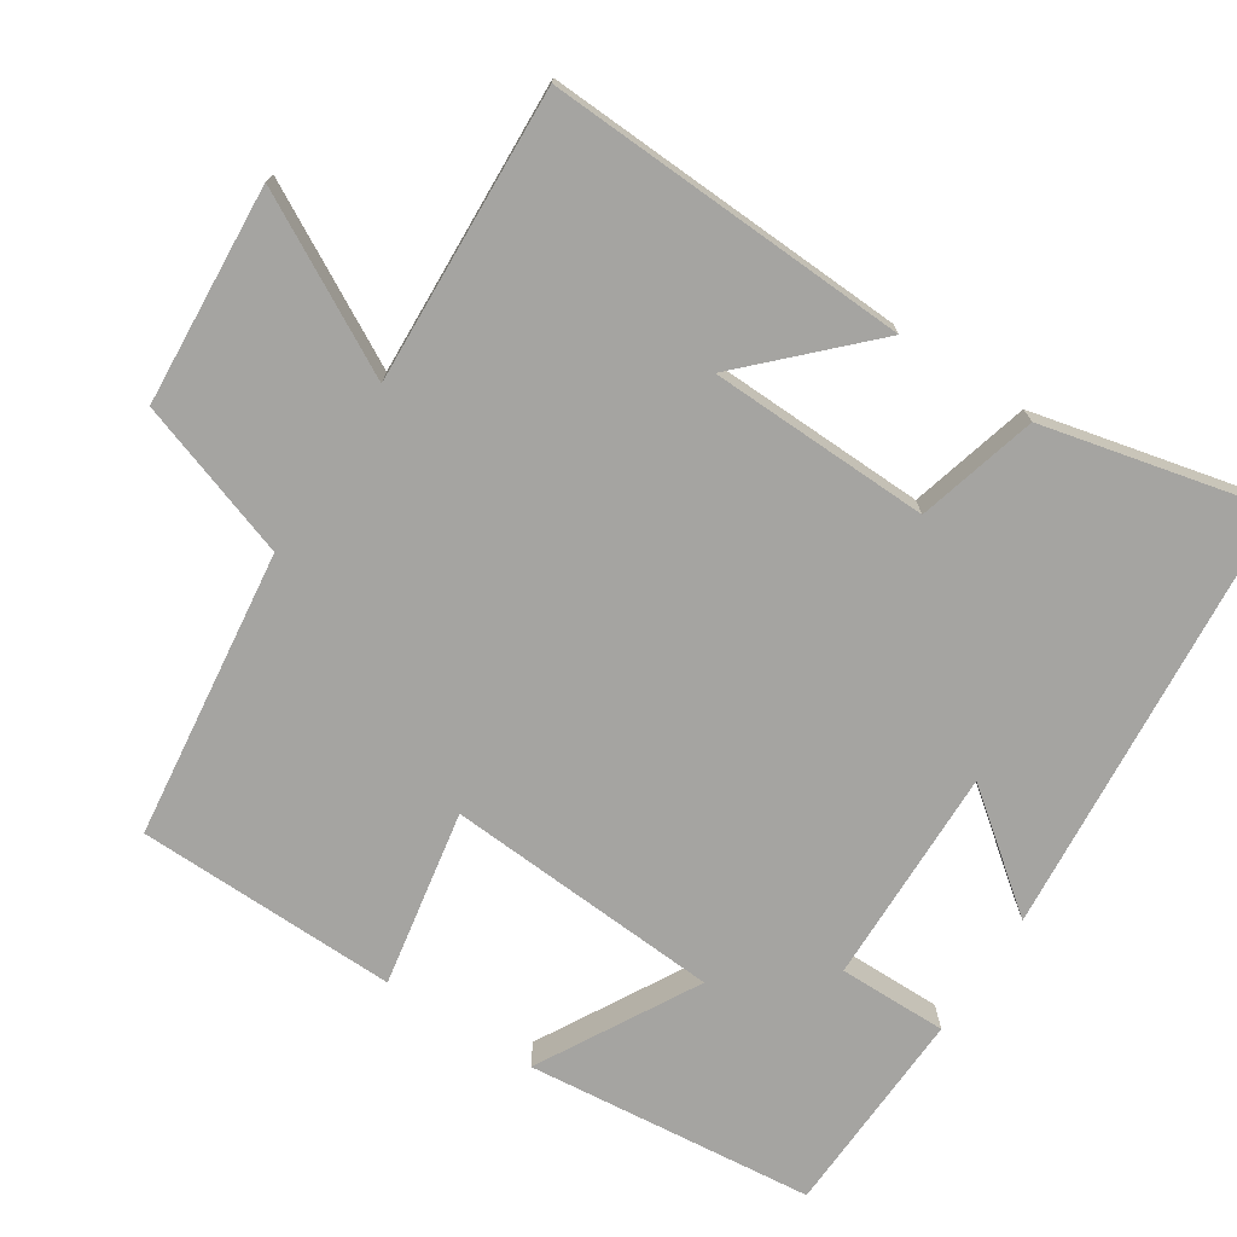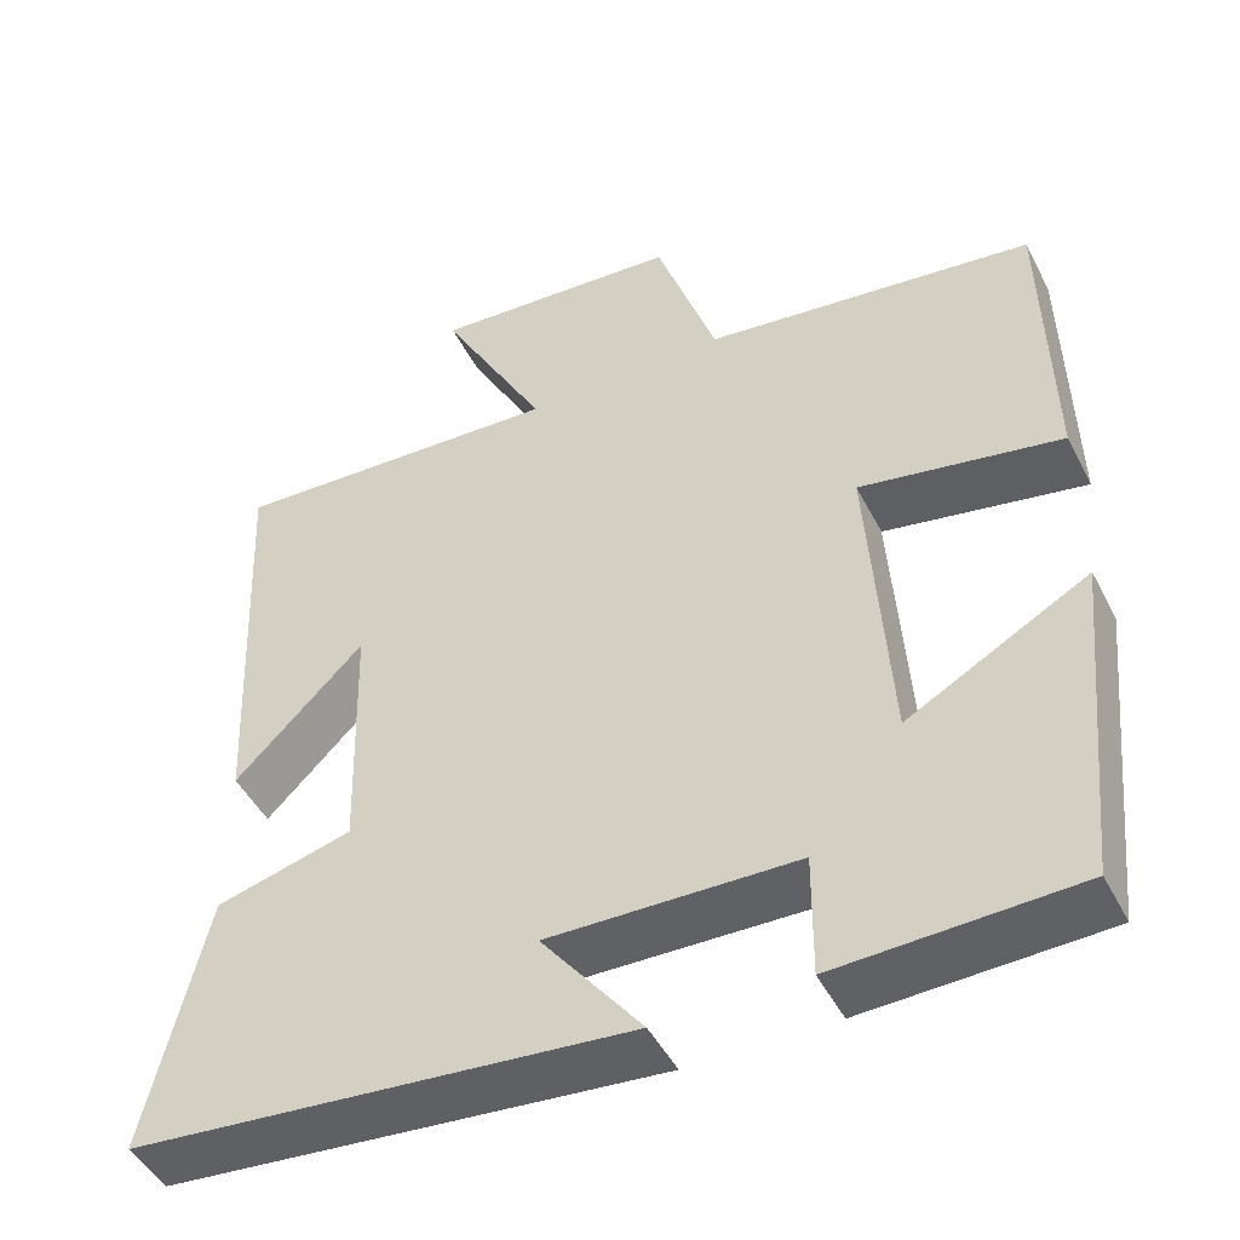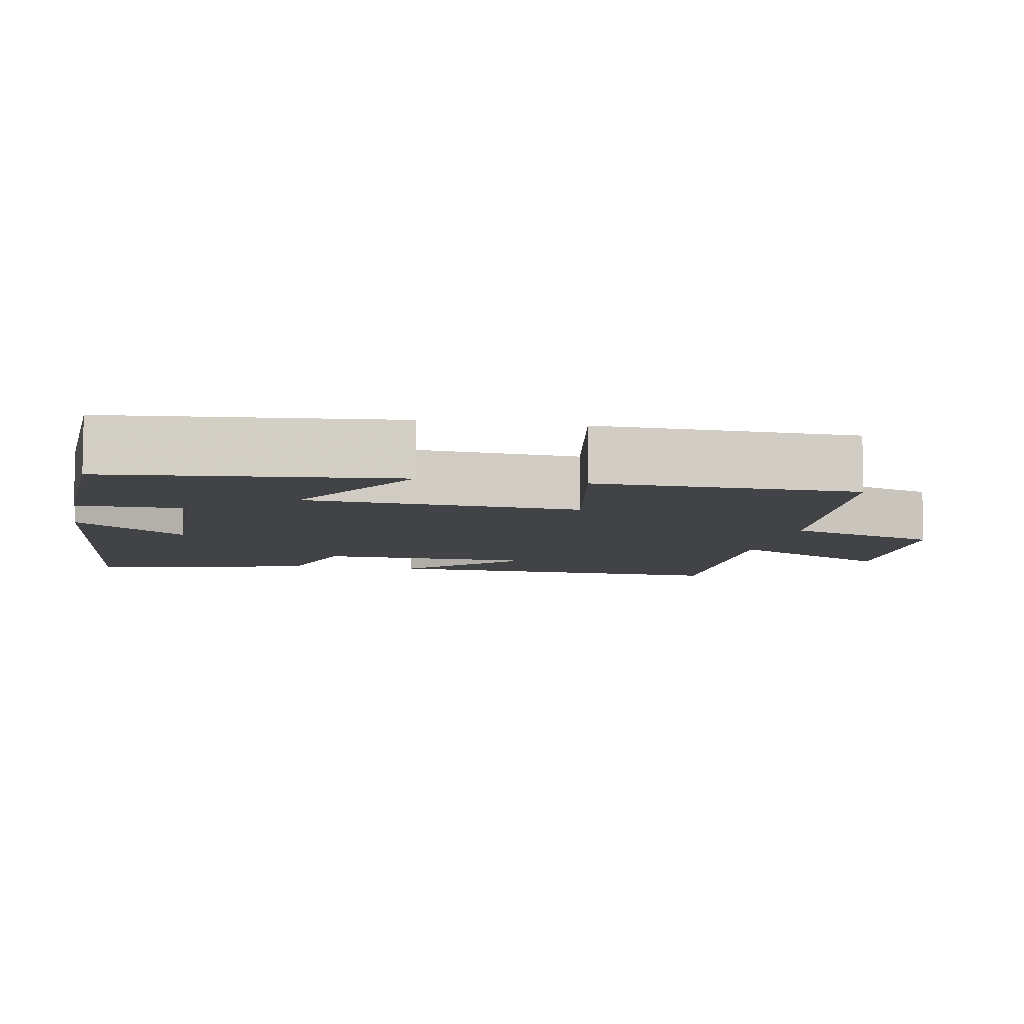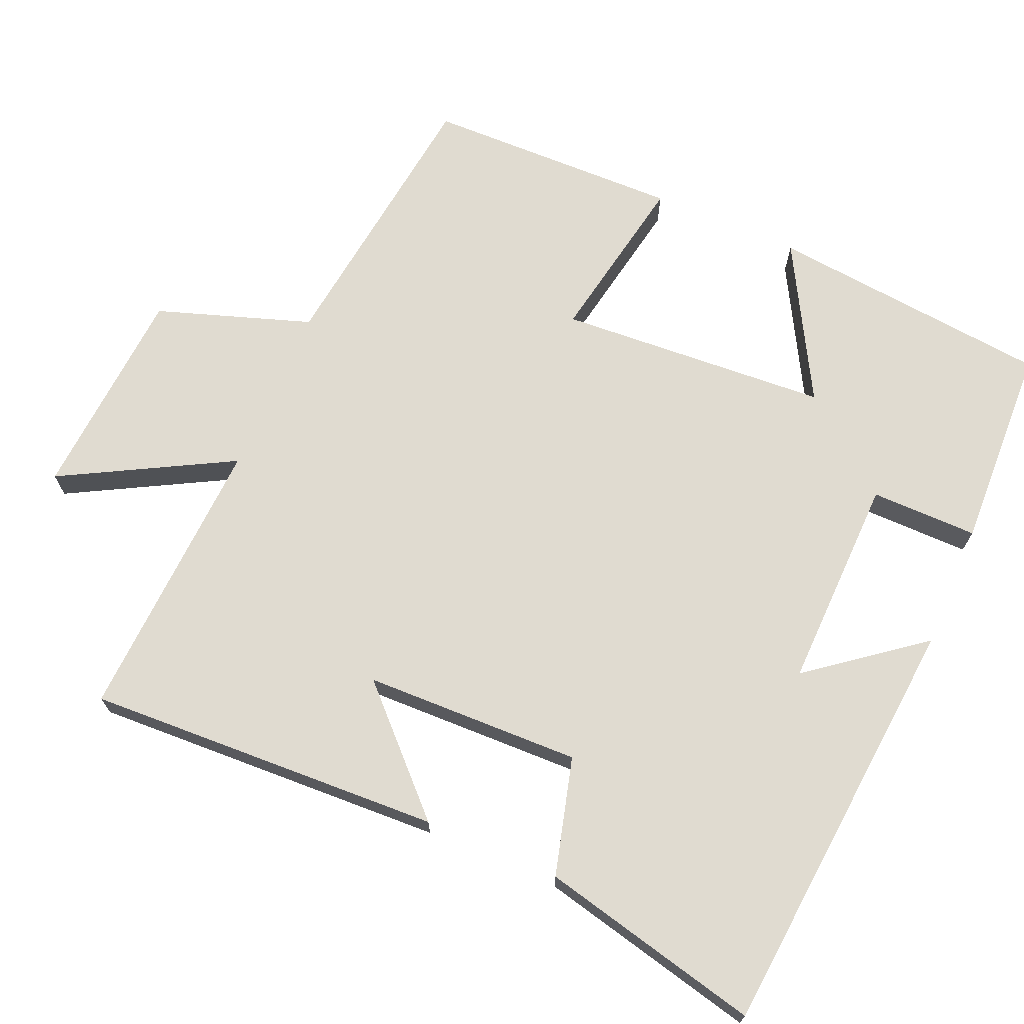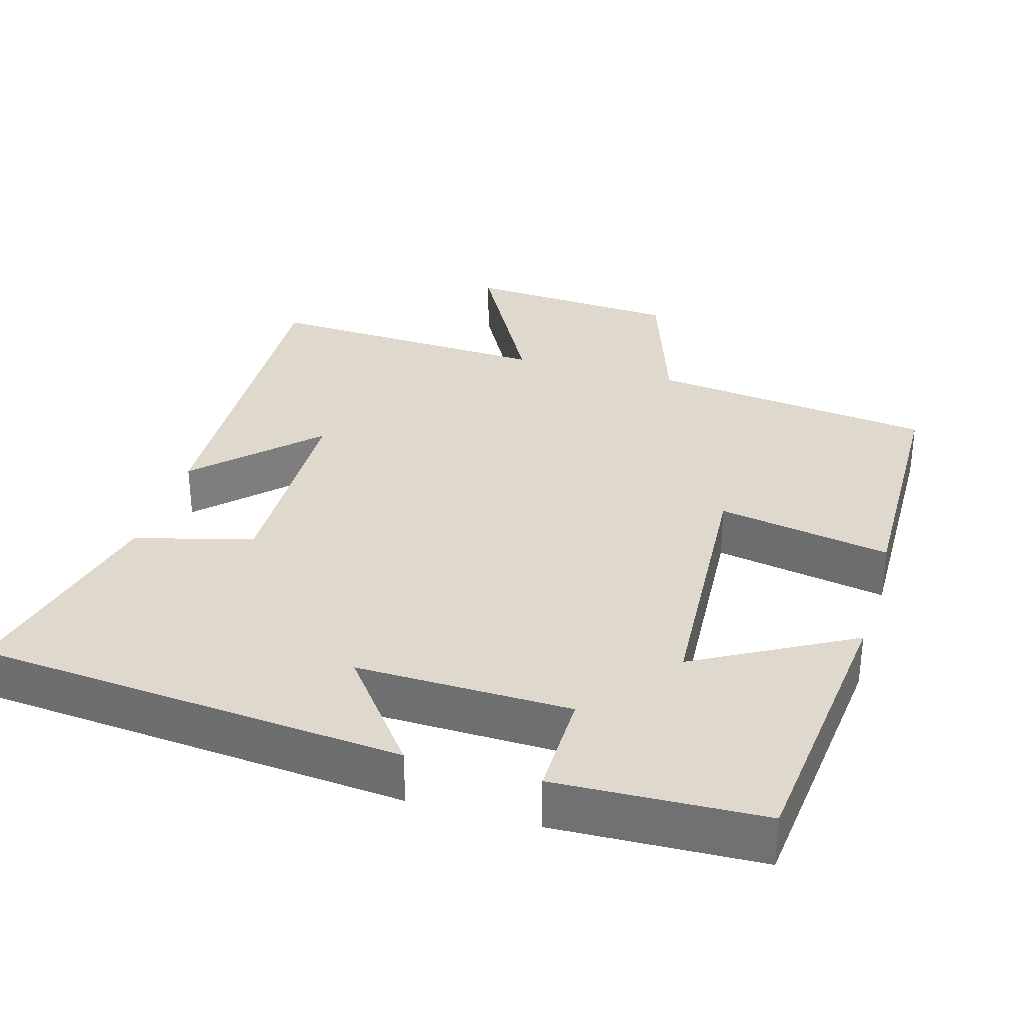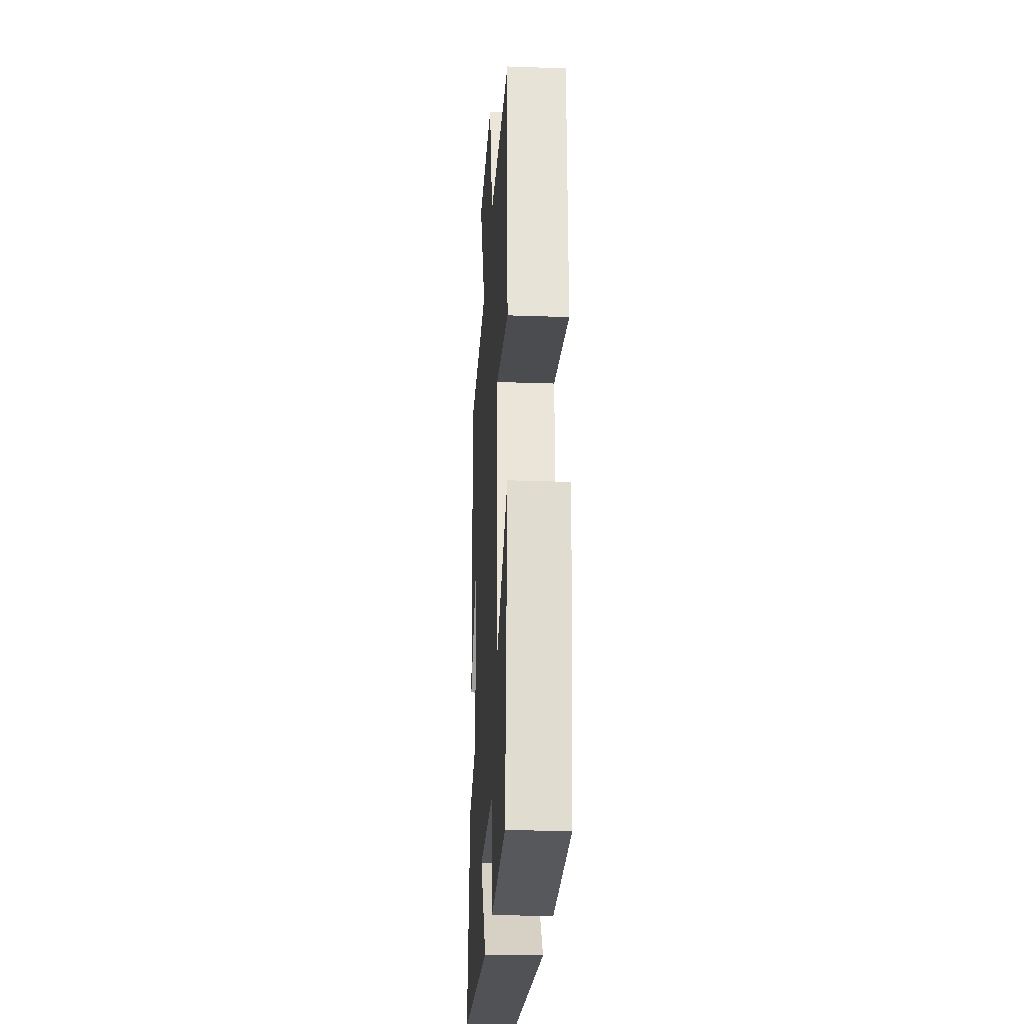
<metadata>
{"format":"obj","ext":"obj","renderer":"f3d","projection":"perspective","resolution":1024,"background":"white","views":[{"elev":-73.4,"azim":57.0,"up":"+Y"},{"elev":-47.1,"azim":-153.8,"up":"+Z"},{"elev":-7.5,"azim":-100.9,"up":"+Y"},{"elev":69.8,"azim":113.4,"up":"+Y"},{"elev":32.1,"azim":-163.7,"up":"+Y"},{"elev":-25.6,"azim":-93.2,"up":"+Z"}]}
</metadata>
<code>
v 0.522 0.07 0.519
v 0.5 0.07 0.036
v 0.349 0.07 0.187
v 0.341 0.07 -0.107
v 0.5 0.07 -0.15
v 0.57 0.07 -0.449
v -0.01 0.07 -0.5
v 0.107 0.07 -0.349
v -0.183 0.07 -0.355
v -0.182 0.07 -0.5
v -0.461 0.07 -0.489
v -0.5 0.07 -0.104
v -0.289 0.07 -0.221
v -0.265 0.07 0.147
v -0.5 0.07 0.104
v -0.493 0.07 0.452
v -0.107 0.07 0.5
v -0.036 0.07 0.709
v 0.256 0.07 0.729
v 0.131 0.07 0.5
v 0.522 0 0.519
v 0.5 0 0.036
v 0.349 0 0.187
v 0.341 0 -0.107
v 0.5 0 -0.15
v 0.57 0 -0.449
v -0.01 0 -0.5
v 0.107 0 -0.349
v -0.183 0 -0.355
v -0.182 0 -0.5
v -0.461 0 -0.489
v -0.5 0 -0.104
v -0.289 0 -0.221
v -0.265 0 0.147
v -0.5 0 0.104
v -0.493 0 0.452
v -0.107 0 0.5
v -0.036 0 0.709
v 0.256 0 0.729
v 0.131 0 0.5
f 17 18 19 20
f 16 17 20
f 15 16 20
f 14 15 20
f 13 14 20 1
f 11 12 13
f 10 11 13
f 9 10 13
f 8 9 13
f 6 7 8
f 5 6 8
f 4 5 8
f 3 4 8 13
f 1 2 3
f 1 3 13
f 40 39 38 37
f 40 37 36
f 40 36 35
f 40 35 34
f 21 40 34 33
f 33 32 31
f 33 31 30
f 33 30 29
f 33 29 28
f 28 27 26
f 28 26 25
f 28 25 24
f 33 28 24 23
f 23 22 21
f 33 23 21
f 1 21 22 2
f 2 22 23 3
f 3 23 24 4
f 4 24 25 5
f 5 25 26 6
f 6 26 27 7
f 7 27 28 8
f 8 28 29 9
f 9 29 30 10
f 10 30 31 11
f 11 31 32 12
f 12 32 33 13
f 13 33 34 14
f 14 34 35 15
f 15 35 36 16
f 16 36 37 17
f 17 37 38 18
f 18 38 39 19
f 19 39 40 20
f 20 40 21 1

</code>
